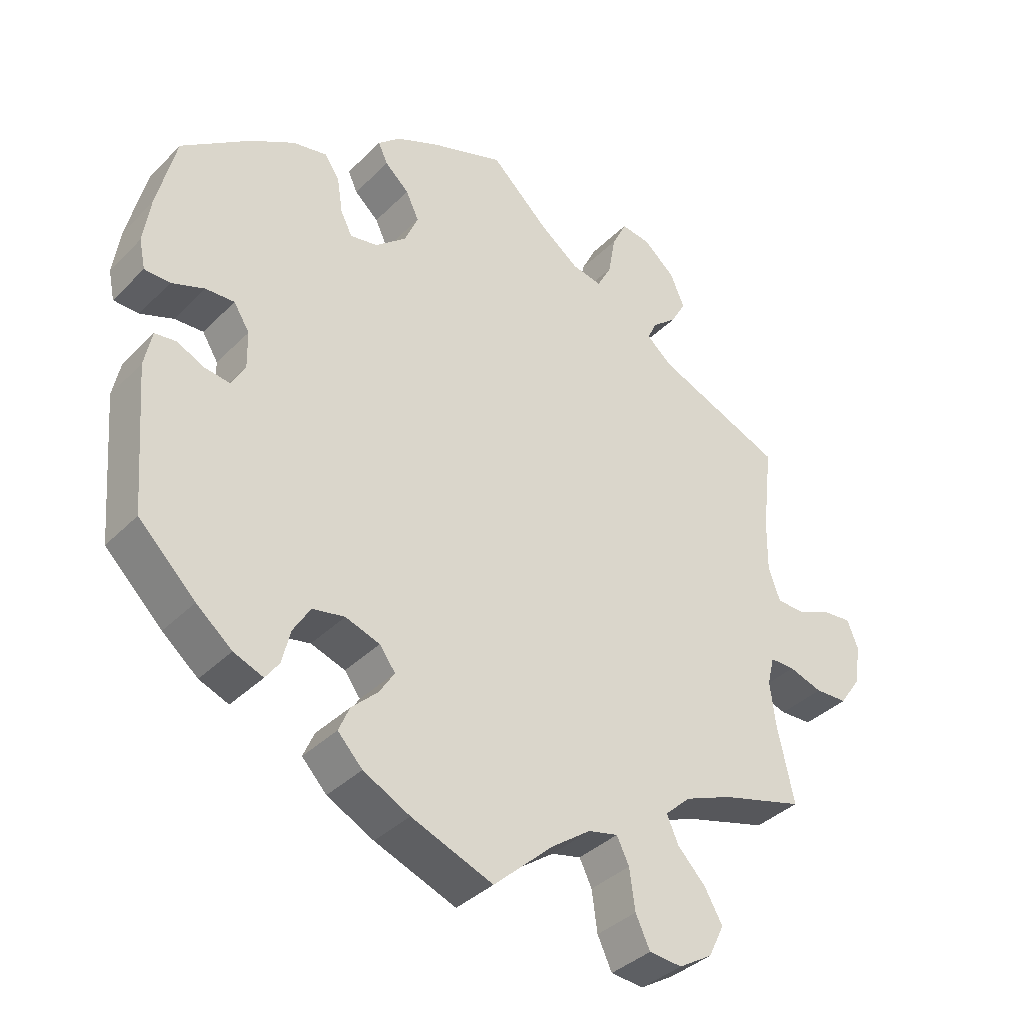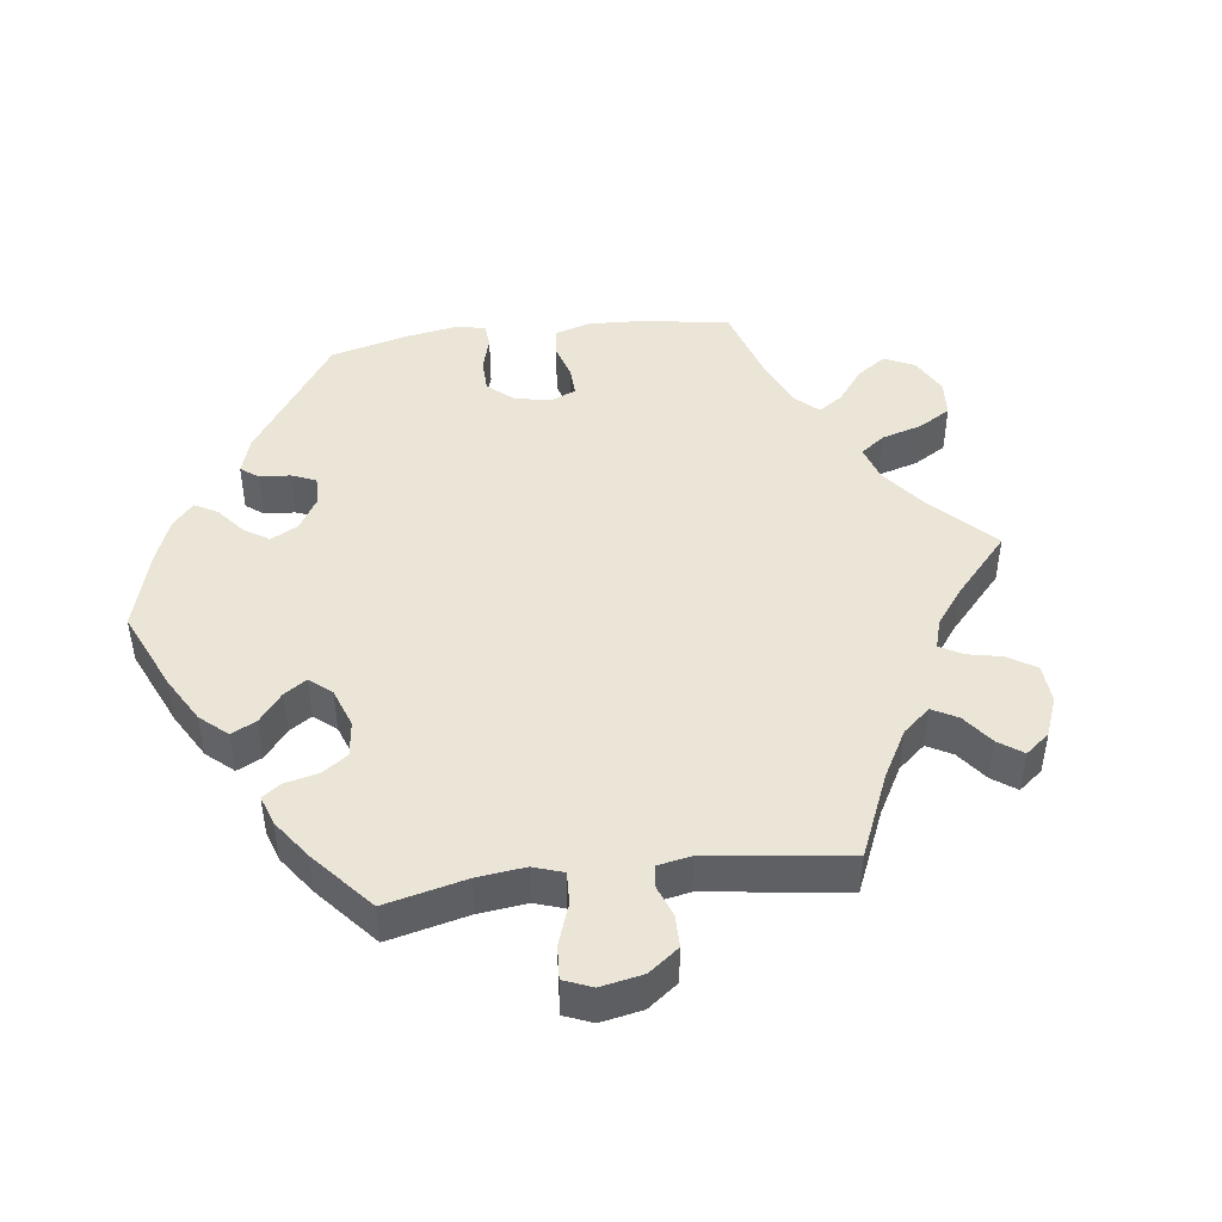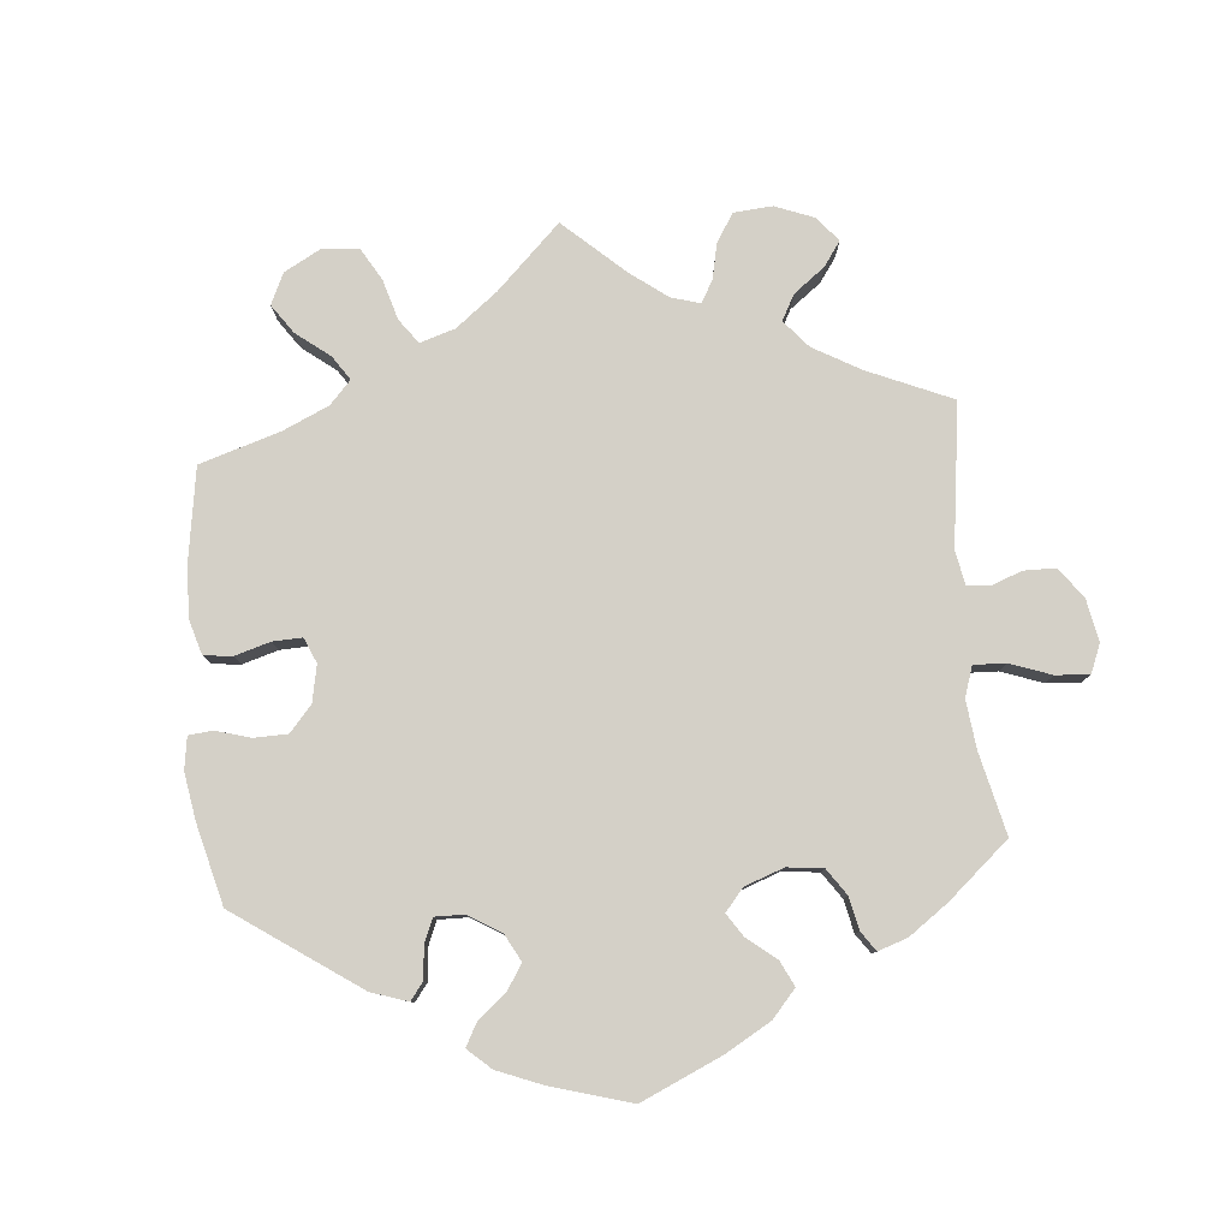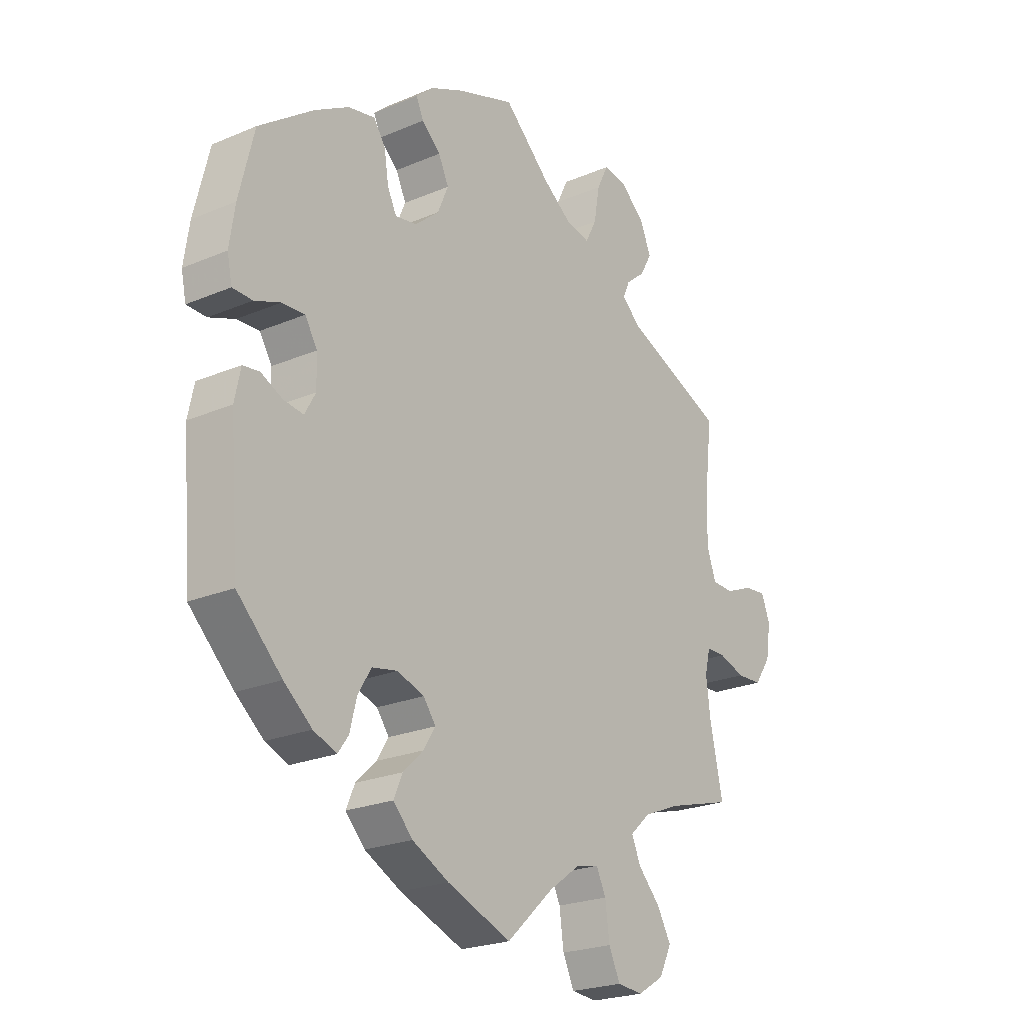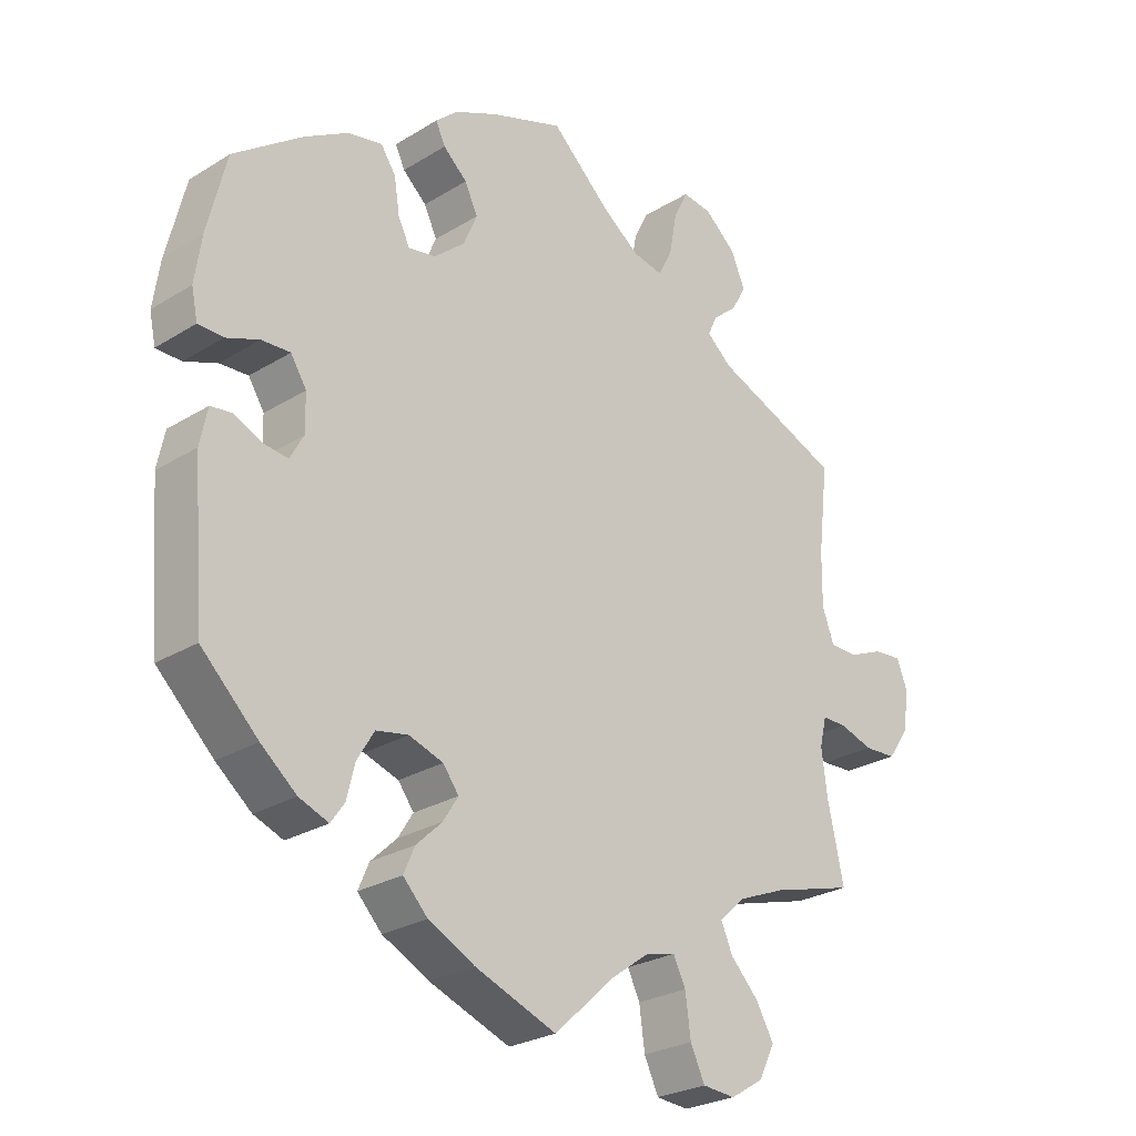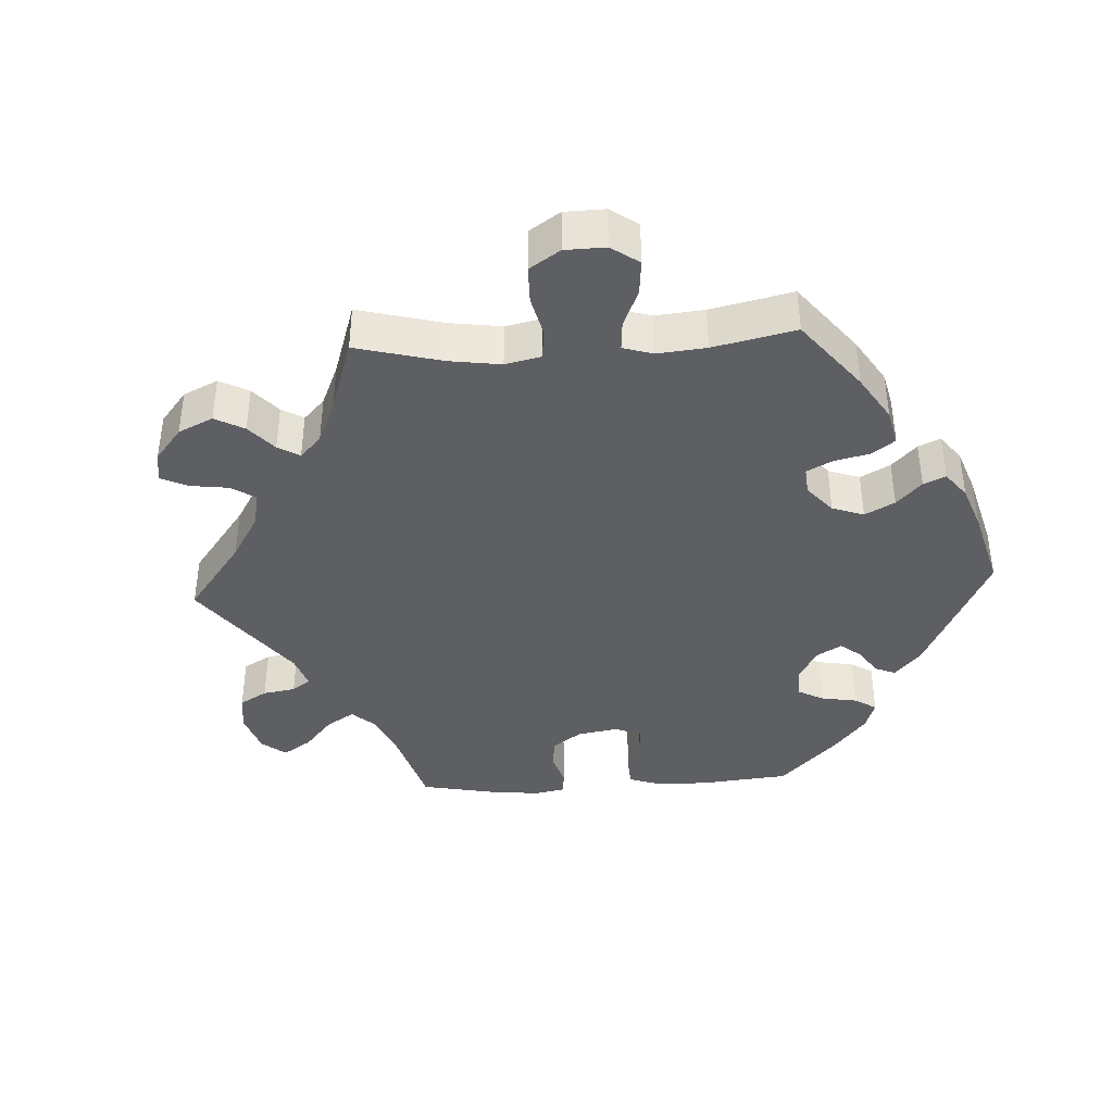
<metadata>
{"format":"obj","ext":"obj","renderer":"f3d","projection":"perspective","resolution":1024,"background":"white","views":[{"elev":-37.2,"azim":-38.5,"up":"+Z"},{"elev":45.9,"azim":22.6,"up":"+Y"},{"elev":80.0,"azim":-65.1,"up":"+Y"},{"elev":-23.0,"azim":-54.1,"up":"+Z"},{"elev":-26.1,"azim":-45.7,"up":"+Z"},{"elev":-39.9,"azim":153.1,"up":"+Y"}]}
</metadata>
<code>
v -0.118 0.07 -0.532
v -0.186 0.07 -0.497
v -0.222 0.07 -0.459
v -0.206 0.07 -0.422
v -0.168 0.07 -0.386
v -0.146 0.07 -0.351
v -0.169 0.07 -0.32
v -0.219 0.07 -0.303
v -0.266 0.07 -0.312
v -0.291 0.07 -0.353
v -0.303 0.07 -0.402
v -0.323 0.07 -0.43
v -0.366 0.07 -0.413
v -0.418 0.07 -0.37
v -0.501 0.07 -0.289
v -0.518 0.07 -0.077
v -0.507 0.07 -0.024
v -0.476 0.07 -0.02
v -0.436 0.07 -0.039
v -0.399 0.07 -0.044
v -0.379 0.07 -0.008
v -0.38 0.07 0.046
v -0.403 0.07 0.083
v -0.445 0.07 0.081
v -0.493 0.07 0.063
v -0.53 0.07 0.064
v -0.539 0.07 0.107
v -0.529 0.07 0.175
v -0.501 0.07 0.289
v -0.4 0.07 0.362
v -0.336 0.07 0.399
v -0.286 0.07 0.409
v -0.264 0.07 0.376
v -0.256 0.07 0.324
v -0.239 0.07 0.29
v -0.199 0.07 0.297
v -0.154 0.07 0.335
v -0.134 0.07 0.382
v -0.153 0.07 0.422
v -0.188 0.07 0.454
v -0.202 0.07 0.484
v -0.169 0.07 0.513
v -0.107 0.07 0.541
v 0 0.07 0.578
v 0.086 0.07 0.497
v 0.141 0.07 0.456
v 0.185 0.07 0.447
v 0.206 0.07 0.487
v 0.217 0.07 0.548
v 0.238 0.07 0.591
v 0.281 0.07 0.585
v 0.327 0.07 0.545
v 0.348 0.07 0.496
v 0.326 0.07 0.457
v 0.29 0.07 0.427
v 0.277 0.07 0.398
v 0.314 0.07 0.366
v 0.5 0.07 0.289
v 0.485 0.07 0.161
v 0.484 0.07 0.084
v 0.501 0.07 0.036
v 0.542 0.07 0.035
v 0.592 0.07 0.056
v 0.634 0.07 0.06
v 0.65 0.07 0.019
v 0.641 0.07 -0.04
v 0.61 0.07 -0.085
v 0.563 0.07 -0.087
v 0.514 0.07 -0.071
v 0.478 0.07 -0.071
v 0.468 0.07 -0.113
v 0.476 0.07 -0.178
v 0.5 0.07 -0.289
v 0.379 0.07 -0.323
v 0.31 0.07 -0.351
v 0.272 0.07 -0.386
v 0.289 0.07 -0.425
v 0.33 0.07 -0.468
v 0.356 0.07 -0.514
v 0.333 0.07 -0.561
v 0.284 0.07 -0.591
v 0.236 0.07 -0.587
v 0.215 0.07 -0.542
v 0.207 0.07 -0.483
v 0.189 0.07 -0.446
v 0.146 0.07 -0.456
v 0.089 0.07 -0.497
v 0.001 0.07 -0.578
v -0.118 0 -0.532
v -0.186 0 -0.497
v -0.222 0 -0.459
v -0.206 0 -0.422
v -0.168 0 -0.386
v -0.146 0 -0.351
v -0.169 0 -0.32
v -0.219 0 -0.303
v -0.266 0 -0.312
v -0.291 0 -0.353
v -0.303 0 -0.402
v -0.323 0 -0.43
v -0.366 0 -0.413
v -0.418 0 -0.37
v -0.501 0 -0.289
v -0.518 0 -0.077
v -0.507 0 -0.024
v -0.476 0 -0.02
v -0.436 0 -0.039
v -0.399 0 -0.044
v -0.379 0 -0.008
v -0.38 0 0.046
v -0.403 0 0.083
v -0.445 0 0.081
v -0.493 0 0.063
v -0.53 0 0.064
v -0.539 0 0.107
v -0.529 0 0.175
v -0.501 0 0.289
v -0.4 0 0.362
v -0.336 0 0.399
v -0.286 0 0.409
v -0.264 0 0.376
v -0.256 0 0.324
v -0.239 0 0.29
v -0.199 0 0.297
v -0.154 0 0.335
v -0.134 0 0.382
v -0.153 0 0.422
v -0.188 0 0.454
v -0.202 0 0.484
v -0.169 0 0.513
v -0.107 0 0.541
v 0 0 0.578
v 0.086 0 0.497
v 0.141 0 0.456
v 0.185 0 0.447
v 0.206 0 0.487
v 0.217 0 0.548
v 0.238 0 0.591
v 0.281 0 0.585
v 0.327 0 0.545
v 0.348 0 0.496
v 0.326 0 0.457
v 0.29 0 0.427
v 0.277 0 0.398
v 0.314 0 0.366
v 0.5 0 0.289
v 0.485 0 0.161
v 0.484 0 0.084
v 0.501 0 0.036
v 0.542 0 0.035
v 0.592 0 0.056
v 0.634 0 0.06
v 0.65 0 0.019
v 0.641 0 -0.04
v 0.61 0 -0.085
v 0.563 0 -0.087
v 0.514 0 -0.071
v 0.478 0 -0.071
v 0.468 0 -0.113
v 0.476 0 -0.178
v 0.5 0 -0.289
v 0.379 0 -0.323
v 0.31 0 -0.351
v 0.272 0 -0.386
v 0.289 0 -0.425
v 0.33 0 -0.468
v 0.356 0 -0.514
v 0.333 0 -0.561
v 0.284 0 -0.591
v 0.236 0 -0.587
v 0.215 0 -0.542
v 0.207 0 -0.483
v 0.189 0 -0.446
v 0.146 0 -0.456
v 0.089 0 -0.497
v 0.001 0 -0.578
f 87 88 1 2
f 86 87 2 3
f 85 86 3 4
f 81 82 83 84
f 81 84 85
f 80 81 85
f 77 78 79 80
f 76 77 80 85
f 75 76 85 4
f 72 73 74
f 71 72 74 75
f 70 71 75 4
f 66 67 68 69
f 66 69 70
f 65 66 70
f 62 63 64 65
f 61 62 65 70
f 60 61 70 4
f 57 58 59
f 56 57 59 60
f 52 53 54 55
f 52 55 56
f 51 52 56
f 48 49 50 51
f 47 48 51 56
f 46 47 56 60
f 42 43 44 45
f 39 40 41 42
f 38 39 42 45
f 37 38 45 46
f 31 32 33 34
f 31 34 35
f 30 31 35
f 29 30 35
f 28 29 35
f 27 28 35 36
f 24 25 26 27
f 23 24 27 36
f 16 17 18 19
f 16 19 20
f 15 16 20
f 14 15 20 21
f 10 11 12 13
f 9 10 13 14
f 60 4 5
f 60 5 6
f 46 60 6 7
f 37 46 7 8
f 22 23 36 37
f 21 22 37 8
f 9 14 21
f 8 9 21
f 90 89 176 175
f 91 90 175 174
f 92 91 174 173
f 172 171 170 169
f 173 172 169
f 173 169 168
f 168 167 166 165
f 173 168 165 164
f 92 173 164 163
f 162 161 160
f 163 162 160 159
f 92 163 159 158
f 157 156 155 154
f 158 157 154
f 158 154 153
f 153 152 151 150
f 158 153 150 149
f 92 158 149 148
f 147 146 145
f 148 147 145 144
f 143 142 141 140
f 144 143 140
f 144 140 139
f 139 138 137 136
f 144 139 136 135
f 148 144 135 134
f 133 132 131 130
f 130 129 128 127
f 133 130 127 126
f 134 133 126 125
f 122 121 120 119
f 123 122 119
f 123 119 118
f 123 118 117
f 123 117 116
f 124 123 116 115
f 115 114 113 112
f 124 115 112 111
f 107 106 105 104
f 108 107 104
f 108 104 103
f 109 108 103 102
f 101 100 99 98
f 102 101 98 97
f 93 92 148
f 94 93 148
f 95 94 148 134
f 96 95 134 125
f 125 124 111 110
f 96 125 110 109
f 109 102 97
f 109 97 96
f 1 89 90 2
f 2 90 91 3
f 3 91 92 4
f 4 92 93 5
f 5 93 94 6
f 6 94 95 7
f 7 95 96 8
f 8 96 97 9
f 9 97 98 10
f 10 98 99 11
f 11 99 100 12
f 12 100 101 13
f 13 101 102 14
f 14 102 103 15
f 15 103 104 16
f 16 104 105 17
f 17 105 106 18
f 18 106 107 19
f 19 107 108 20
f 20 108 109 21
f 21 109 110 22
f 22 110 111 23
f 23 111 112 24
f 24 112 113 25
f 25 113 114 26
f 26 114 115 27
f 27 115 116 28
f 28 116 117 29
f 29 117 118 30
f 30 118 119 31
f 31 119 120 32
f 32 120 121 33
f 33 121 122 34
f 34 122 123 35
f 35 123 124 36
f 36 124 125 37
f 37 125 126 38
f 38 126 127 39
f 39 127 128 40
f 40 128 129 41
f 41 129 130 42
f 42 130 131 43
f 43 131 132 44
f 44 132 133 45
f 45 133 134 46
f 46 134 135 47
f 47 135 136 48
f 48 136 137 49
f 49 137 138 50
f 50 138 139 51
f 51 139 140 52
f 52 140 141 53
f 53 141 142 54
f 54 142 143 55
f 55 143 144 56
f 56 144 145 57
f 57 145 146 58
f 58 146 147 59
f 59 147 148 60
f 60 148 149 61
f 61 149 150 62
f 62 150 151 63
f 63 151 152 64
f 64 152 153 65
f 65 153 154 66
f 66 154 155 67
f 67 155 156 68
f 68 156 157 69
f 69 157 158 70
f 70 158 159 71
f 71 159 160 72
f 72 160 161 73
f 73 161 162 74
f 74 162 163 75
f 75 163 164 76
f 76 164 165 77
f 77 165 166 78
f 78 166 167 79
f 79 167 168 80
f 80 168 169 81
f 81 169 170 82
f 82 170 171 83
f 83 171 172 84
f 84 172 173 85
f 85 173 174 86
f 86 174 175 87
f 87 175 176 88
f 88 176 89 1

</code>
